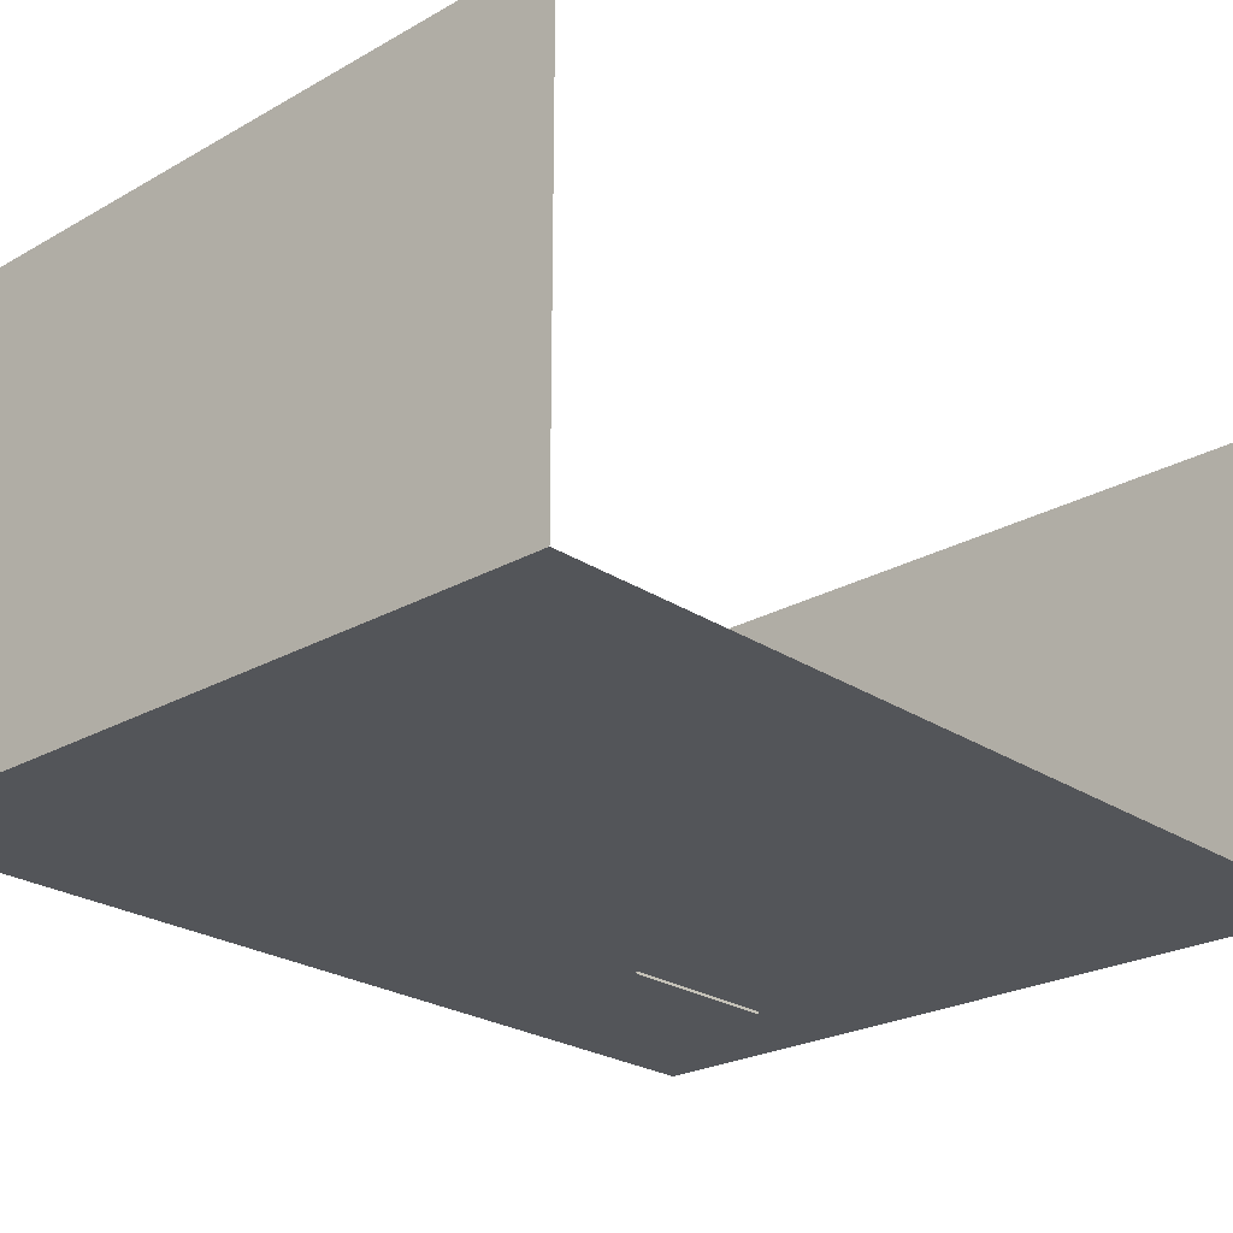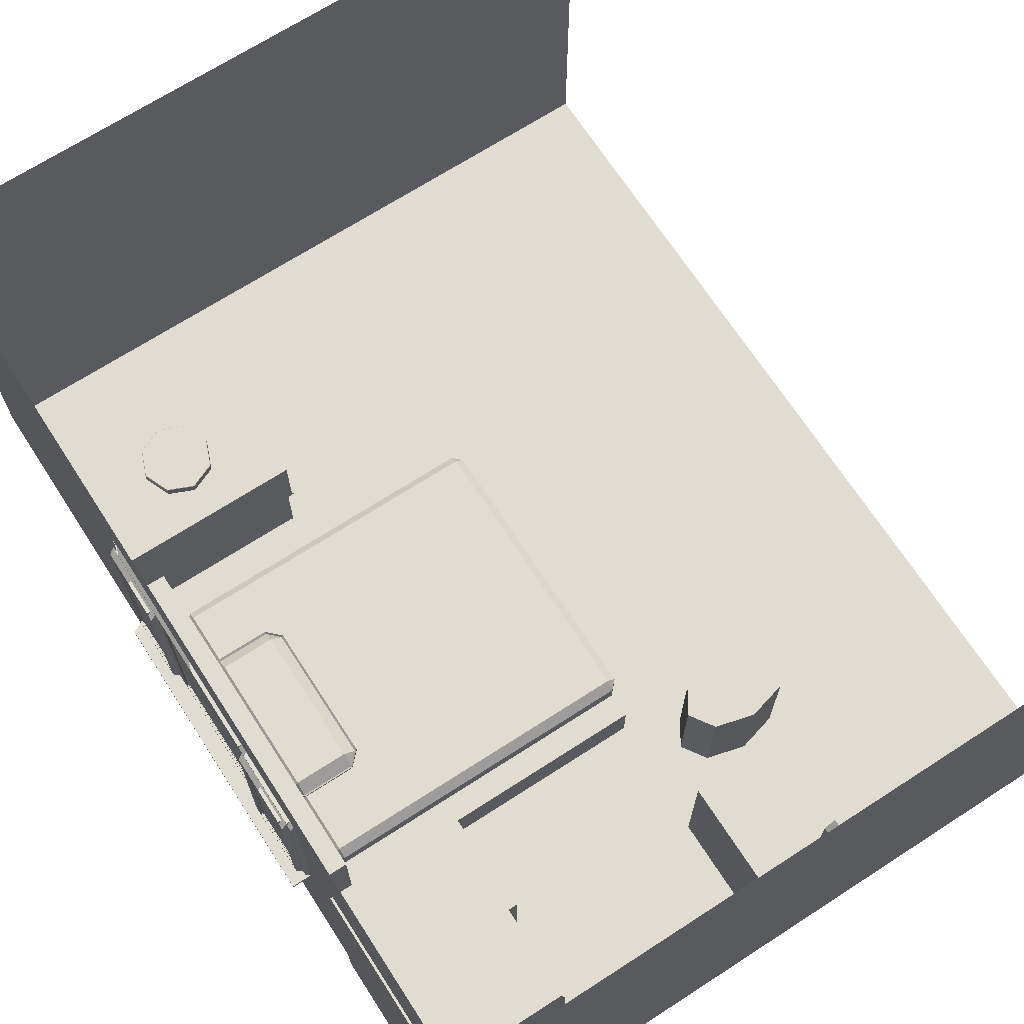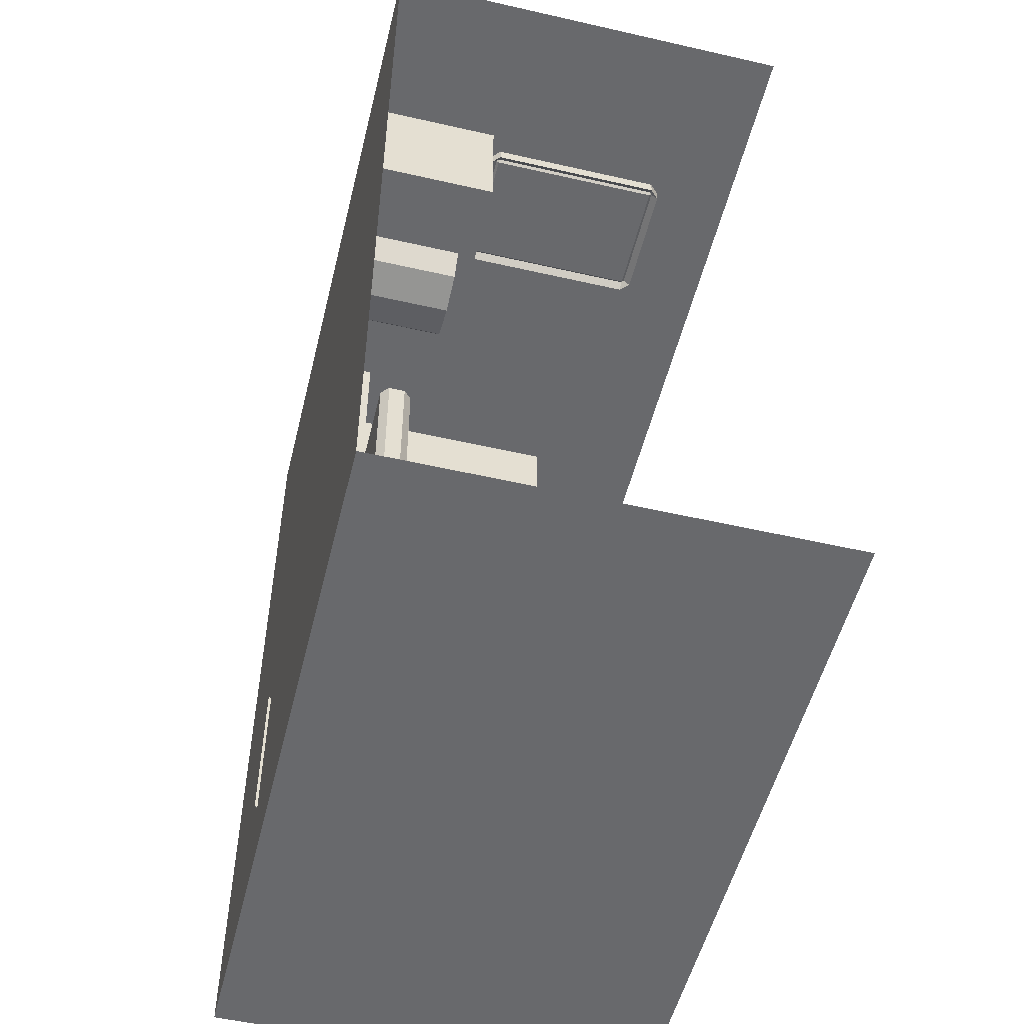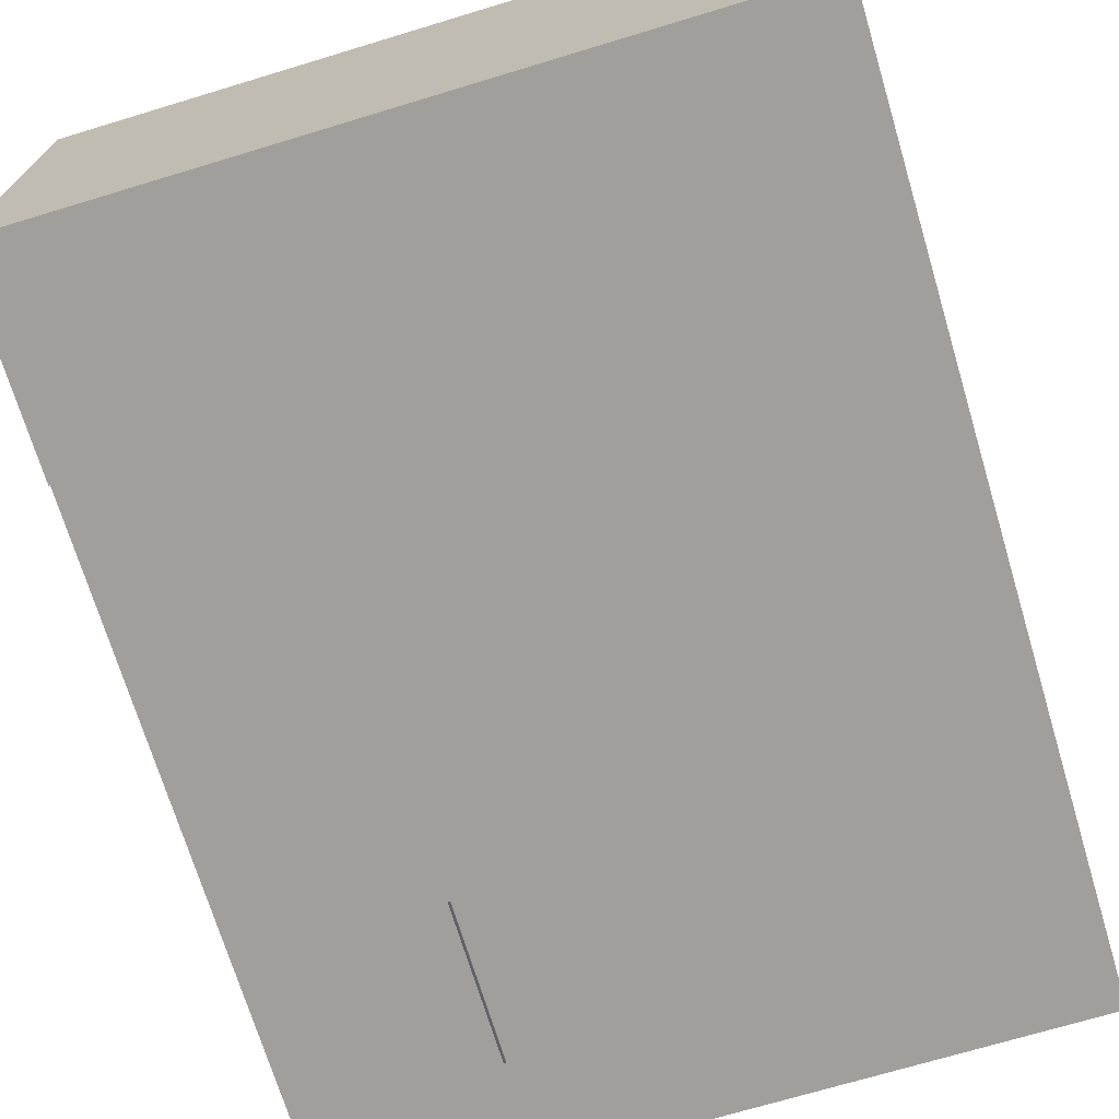
<metadata>
{"format":"obj","ext":"obj","renderer":"f3d","projection":"perspective","resolution":1024,"background":"white","views":[{"elev":-24.5,"azim":42.8,"up":"+Y"},{"elev":69.0,"azim":-32.9,"up":"+Y"},{"elev":-52.7,"azim":76.2,"up":"+Z"},{"elev":-71.2,"azim":16.8,"up":"+Y"}]}
</metadata>
<code>
o Cube
v 2.75 3.421 -3.5
v 2.75 0.02147 -3.5
v 2.75 3.421 3.5
v 2.75 0.02147 3.5
v -2.75 3.421 -3.5
v -2.75 0.02147 -3.5
v -2.75 3.421 3.5
v -2.75 0.02147 3.5
v 2.75 1.446 -3.5
v -2.75 1.446 3.5
v 2.75 1.446 3.5
v -2.75 1.446 -3.5
v -2.75 2.833 3.5
v 2.75 2.833 -3.5
v 2.75 2.833 3.5
v -2.75 2.833 -3.5
v -2.75 0.02147 1.285
v -2.75 3.421 1.285
v 2.75 0.02147 1.285
v -2.75 1.446 1.489
v -2.75 2.833 1.489
v -2.75 3.421 -0.7674
v 2.75 0.02147 -0.7674
v -2.75 1.446 -0.9709
v -2.75 2.833 -0.9709
v -2.75 0.02147 -0.7674
f 15 3 7 13
f 25 22 5 16
f 17 19 4 8
f 16 5 1 14
f 6 12 9 2
f 26 24 12 6
f 4 11 10 8
f 12 16 14 9
f 24 25 16 12
f 11 15 13 10
f 10 13 21 20
f 8 10 20 17
f 26 23 19 17
f 13 7 18 21
f 6 2 23 26
f 17 20 24 26
f 21 18 22 25
o Window
v -2.731 1.417 1.468
v -2.778 1.503 1.468
v -2.731 1.454 1.419
v -2.778 1.452 1.422
v -2.731 1.454 0.8373
v -2.778 1.454 0.871
v -2.731 1.454 0.7888
v -2.778 1.454 0.7916
v -2.731 1.454 -0.2786
v -2.778 1.454 -0.2167
v -2.731 1.454 -0.3271
v -2.778 1.454 -0.3243
v -2.731 1.454 -0.9093
v -2.778 1.454 -0.8755
v -2.731 1.417 -0.9578
v -2.778 1.419 -0.955
v -2.731 2.904 1.468
v -2.778 2.818 1.468
v -2.731 2.867 1.419
v -2.778 2.869 1.422
v -2.731 2.867 0.8373
v -2.778 2.867 0.871
v -2.731 2.867 0.7888
v -2.778 2.867 0.7916
v -2.731 2.867 -0.2786
v -2.778 2.867 -0.2167
v -2.731 2.867 -0.3271
v -2.778 2.867 -0.3243
v -2.731 2.867 -0.9093
v -2.778 2.867 -0.8755
v -2.731 2.904 -0.9578
v -2.778 2.904 -0.8172
v -2.771 1.454 1.419
v -2.771 1.491 1.371
v -2.818 1.489 1.374
v -2.818 1.536 1.419
v -2.771 2.867 1.419
v -2.771 2.83 1.371
v -2.818 2.832 1.374
v -2.818 2.785 1.419
v -2.771 2.867 0.8373
v -2.771 2.83 0.8858
v -2.818 2.83 0.9139
v -2.818 2.867 0.871
v -2.771 1.454 0.8373
v -2.771 1.491 0.8858
v -2.818 1.491 0.9139
v -2.818 1.456 0.8401
v -2.783 1.569 1.371
v -2.784 1.506 1.352
v -2.803 1.505 1.353
v -2.803 1.569 1.371
v -2.783 2.752 1.371
v -2.784 2.815 1.352
v -2.803 2.816 1.353
v -2.803 2.752 1.371
v -2.783 2.83 0.9139
v -2.784 2.815 0.9052
v -2.803 2.815 0.9311
v -2.803 2.83 0.9139
v -2.783 1.492 0.8869
v -2.784 1.506 0.9052
v -2.803 1.506 0.9311
v -2.803 1.492 0.8869
v -2.788 1.582 1.352
v -2.788 2.739 1.352
v -2.788 2.815 0.9311
v -2.788 1.506 0.9311
v -2.798 1.582 1.352
v -2.798 2.739 1.352
v -2.798 2.815 0.9311
v -2.798 1.506 0.9311
v -2.743 1.536 0.7888
v -2.744 1.469 0.7694
v -2.763 1.468 0.7705
v -2.763 1.536 0.7888
v -2.743 2.785 0.7888
v -2.744 2.852 0.7694
v -2.763 2.853 0.7705
v -2.763 2.785 0.7888
v -2.743 2.867 -0.2167
v -2.744 2.852 -0.2592
v -2.763 2.852 -0.1995
v -2.763 2.867 -0.2167
v -2.743 1.455 -0.2774
v -2.744 1.469 -0.2592
v -2.763 1.469 -0.1995
v -2.763 1.455 -0.2774
v -2.748 1.549 0.7694
v -2.748 2.772 0.7694
v -2.748 2.852 -0.1995
v -2.748 1.469 -0.1995
v -2.758 1.549 0.7694
v -2.758 2.772 0.7694
v -2.758 2.852 -0.1995
v -2.758 1.469 -0.1995
v -2.771 1.454 -0.3271
v -2.771 1.491 -0.3756
v -2.818 1.489 -0.3728
v -2.818 1.536 -0.3271
v -2.771 2.867 -0.3271
v -2.771 2.83 -0.3756
v -2.818 2.832 -0.3728
v -2.818 2.785 -0.3271
v -2.771 2.867 -0.9093
v -2.771 2.83 -0.8608
v -2.818 2.83 -0.8326
v -2.818 2.867 -0.8755
v -2.771 1.454 -0.9093
v -2.771 1.491 -0.8608
v -2.818 1.491 -0.8326
v -2.818 1.456 -0.9065
v -2.783 1.569 -0.3756
v -2.784 1.506 -0.395
v -2.803 1.505 -0.3939
v -2.803 1.569 -0.3756
v -2.783 2.752 -0.3756
v -2.784 2.815 -0.395
v -2.803 2.816 -0.3939
v -2.803 2.752 -0.3756
v -2.783 2.83 -0.8326
v -2.784 2.815 -0.8413
v -2.803 2.815 -0.8155
v -2.803 2.83 -0.8326
v -2.783 1.492 -0.8596
v -2.784 1.506 -0.8413
v -2.803 1.506 -0.8155
v -2.803 1.492 -0.8596
v -2.788 1.582 -0.395
v -2.788 2.739 -0.395
v -2.788 2.815 -0.8155
v -2.788 1.506 -0.8155
v -2.798 1.582 -0.395
v -2.798 2.739 -0.395
v -2.798 2.815 -0.8155
v -2.798 1.506 -0.8155
v -2.893 1.415 1.468
v -2.893 1.417 -0.8172
v -2.629 1.417 1.468
v -2.629 1.417 -0.9578
v -2.893 1.389 1.468
v -2.893 1.387 -0.8172
v -2.629 1.387 1.468
v -2.629 1.387 -0.9578
v 0.02519 0.4154 1.482
v 0.02519 0.04274 1.482
v 0.02519 0.4154 -1.179
v 0.02519 0.04274 -1.179
v -2.715 0.4154 1.482
v -2.715 0.04274 1.482
v -2.715 0.4154 -1.179
v -2.715 0.04274 -1.179
v -2.472 0.4154 -1.179
v -2.472 0.04274 -1.179
v -2.472 0.4154 1.482
v -2.472 0.04274 1.482
v -2.629 2.14 1.468
v -2.715 1.168 1.482
v -2.715 1.168 -1.179
v -2.472 1.168 -1.179
v -2.472 1.168 1.482
v -2.426 0.5237 1.266
v -2.426 0.5895 1.332
v -2.492 0.5895 1.266
v -2.426 0.7247 1.332
v -2.426 0.7905 1.266
v -2.492 0.7247 1.266
v -2.426 0.5237 -0.8992
v -2.492 0.5895 -0.8992
v -2.426 0.5895 -0.965
v -2.426 0.7905 -0.8992
v -2.426 0.7247 -0.965
v -2.492 0.7247 -0.8992
v -0.01645 0.5237 1.266
v 0.04936 0.5895 1.266
v -0.01645 0.5895 1.332
v -0.01645 0.7905 1.266
v -0.01645 0.7247 1.332
v 0.04936 0.7247 1.266
v -0.01645 0.5237 -0.8992
v -0.01645 0.5895 -0.965
v 0.04936 0.5895 -0.8992
v -0.01645 0.7905 -0.8992
v 0.04936 0.7247 -0.8992
v -0.01645 0.7247 -0.965
v -2.433 0.8824 0.687
v -2.433 0.7812 0.7883
v -2.534 0.7812 0.687
v -2.433 0.8105 0.7883
v -2.433 0.7093 0.687
v -2.534 0.8105 0.687
v -2.433 0.8824 -0.3925
v -2.534 0.7812 -0.3925
v -2.433 0.7812 -0.4938
v -2.433 0.7093 -0.3925
v -2.433 0.8105 -0.4938
v -2.534 0.8105 -0.3925
v -2.02 0.8824 0.687
v -1.919 0.7812 0.687
v -2.02 0.7812 0.7883
v -2.02 0.7093 0.687
v -2.02 0.8105 0.7883
v -1.919 0.8105 0.687
v -2.02 0.8824 -0.3925
v -2.02 0.7812 -0.4938
v -1.919 0.7812 -0.3925
v -2.02 0.7093 -0.3925
v -1.919 0.8105 -0.3925
v -2.02 0.8105 -0.4938
v 0.001732 0.04247 3.465
v 0.001732 1.152 3.465
v 0.001732 0.04247 2.449
v 0.001732 1.152 2.449
v 1.503 0.04247 3.465
v 1.503 1.152 3.465
v 1.503 0.04247 2.449
v 1.503 1.152 2.449
v 0.001732 0.5901 3.465
v 0.001732 0.5901 2.449
v 1.503 0.5901 2.449
v 1.503 0.5901 3.465
v 0.001732 0.04247 2.419
v 0.001732 1.152 2.419
v 1.503 0.04247 2.419
v 1.503 1.152 2.419
v 0.001732 0.5901 2.419
v 1.503 0.5901 2.419
v 0.3272 2.756 3.471
v 0.3272 2.684 3.399
v 0.2546 2.684 3.471
v 0.3272 1.254 3.399
v 0.3272 1.182 3.471
v 0.2546 1.254 3.471
v 0.3272 2.756 3.366
v 0.2546 2.684 3.366
v 0.3272 2.684 3.439
v 0.3272 1.182 3.366
v 0.3272 1.254 3.439
v 0.2546 1.254 3.366
v 1.281 2.756 3.471
v 1.354 2.684 3.471
v 1.281 2.684 3.399
v 1.281 1.182 3.471
v 1.281 1.254 3.399
v 1.354 1.254 3.471
v 1.281 2.756 3.366
v 1.281 2.684 3.439
v 1.354 2.684 3.366
v 1.281 1.182 3.366
v 1.354 1.254 3.366
v 1.281 1.254 3.439
f 27 28 42 41
f 30 29 31 32
f 34 33 35 36
f 38 37 39 40
f 41 39 37 35 33 31 29 27
f 28 30 32 34 36 38 40 42
f 28 27 43 44
f 30 28 44 46
f 29 30 46 45
f 27 29 45 43
f 32 31 47 48
f 34 32 48 50
f 33 34 50 49
f 31 33 49 47
f 36 35 51 52
f 38 36 52 54
f 37 38 54 53
f 35 37 53 51
f 40 39 55 56
f 42 40 56 58
f 41 42 58 57
f 39 41 57 55
f 59 60 64 63
f 60 61 65 64
f 61 62 66 65
f 62 59 63 66
f 63 64 68 67
f 64 65 69 68
f 65 66 70 69
f 66 63 67 70
f 67 68 72 71
f 68 69 73 72
f 69 70 74 73
f 70 67 71 74
f 71 72 60 59
f 72 73 61 60
f 73 74 62 61
f 74 71 59 62
f 123 124 128 127
f 124 125 129 128
f 125 126 130 129
f 126 123 127 130
f 127 128 132 131
f 128 129 133 132
f 129 130 134 133
f 130 127 131 134
f 131 132 136 135
f 132 133 137 136
f 133 134 138 137
f 134 131 135 138
f 135 136 124 123
f 136 137 125 124
f 137 138 126 125
f 138 135 123 126
f 44 43 57 58
f 45 46 48 47
f 49 50 52 51
f 53 54 56 55
f 43 45 47 49 51 53 55 57
f 58 56 54 52 50 48 46 44
f 171 172 174 173
f 179 180 178 177
f 177 178 176 175
f 181 182 172 171
f 179 177 185 186
f 180 174 172 182
f 178 180 182 176
f 173 179 181 171
f 175 176 182 181
f 173 174 180 179
f 186 185 184 187
f 175 181 187 184
f 181 179 186 187
f 177 175 184 185
f 202 204 191 189
f 208 210 205 201
f 209 197 192 203
f 190 193 199 195
f 196 198 211 207
f 188 189 190
f 191 192 193
f 194 195 196
f 197 198 199
f 200 201 202
f 203 204 205
f 206 207 208
f 209 210 211
f 194 188 190 195
f 189 191 193 190
f 192 197 199 193
f 198 196 195 199
f 206 194 196 207
f 197 209 211 198
f 210 208 207 211
f 200 206 208 201
f 209 203 205 210
f 204 202 201 205
f 188 200 202 189
f 203 192 191 204
f 194 206 200 188
f 226 228 215 213
f 232 234 229 225
f 233 221 216 227
f 214 217 223 219
f 220 222 235 231
f 212 213 214
f 215 216 217
f 218 219 220
f 221 222 223
f 224 225 226
f 227 228 229
f 230 231 232
f 233 234 235
f 218 212 214 219
f 213 215 217 214
f 216 221 223 217
f 222 220 219 223
f 230 218 220 231
f 221 233 235 222
f 234 232 231 235
f 224 230 232 225
f 233 227 229 234
f 228 226 225 229
f 212 224 226 213
f 227 216 215 228
f 218 230 224 212
f 244 237 239 245
f 245 239 249 252
f 246 243 241 247
f 247 241 237 244
f 238 242 240 236
f 243 239 237 241
f 240 247 244 236
f 242 246 247 240
f 242 238 248 250
f 236 244 245 238
f 252 249 251 253
f 248 252 253 250
f 239 243 251 249
f 243 246 253 251
f 238 245 252 248
f 246 242 250 253
f 268 270 257 255
f 274 276 271 267
f 275 263 258 269
f 256 259 265 261
f 262 264 277 273
f 254 255 256
f 257 258 259
f 260 261 262
f 263 264 265
f 266 267 268
f 269 270 271
f 272 273 274
f 275 276 277
f 260 254 256 261
f 255 257 259 256
f 258 263 265 259
f 264 262 261 265
f 272 260 262 273
f 263 275 277 264
f 276 274 273 277
f 266 272 274 267
f 275 269 271 276
f 270 268 267 271
f 254 266 268 255
f 269 258 257 270
f 260 272 266 254
f 75 76 80 79
f 76 77 81 80
f 77 78 82 81
f 79 80 84 83
f 80 81 85 84
f 81 82 86 85
f 83 84 88 87
f 84 85 89 88
f 85 86 90 89
f 87 88 76 75
f 88 89 77 76
f 89 90 78 77
f 99 100 104 103
f 100 101 105 104
f 101 102 106 105
f 103 104 108 107
f 104 105 109 108
f 105 106 110 109
f 107 108 112 111
f 108 109 113 112
f 109 110 114 113
f 111 112 100 99
f 112 113 101 100
f 113 114 102 101
f 139 140 144 143
f 140 141 145 144
f 141 142 146 145
f 143 144 148 147
f 144 145 149 148
f 145 146 150 149
f 147 148 152 151
f 148 149 153 152
f 149 150 154 153
f 151 152 140 139
f 152 153 141 140
f 153 154 142 141
f 92 91 94 93
f 95 96 97 98
f 116 115 118 117
f 119 120 121 122
f 156 155 158 157
f 159 160 161 162
f 170 169 167 168
f 168 167 163 164
f 165 166 164 163
f 169 170 166 165
f 167 169 165 163
f 166 170 168 164
l 169 183
o CTRL_Hole
v -2.661 1.663 1.689
v -2.661 3.703 1.689
v -2.661 3.703 -0.8112
v -2.661 1.663 -0.8112
v -2.157 1.663 1.689
v -2.157 3.703 1.689
v -2.157 3.703 -0.8112
v -2.157 1.663 -0.8112
f 278 282 283 279
f 281 280 284 285
f 278 279 280 281
f 282 285 284 283
f 279 283 284 280
f 278 281 285 282
o Cylinder
v 0.7373 0.04931 1.586
v 0.7373 0.933 1.586
v 1.036 0.04931 1.665
v 1.036 0.933 1.665
v 1.16 0.04931 1.854
v 1.16 0.933 1.854
v 1.036 0.04931 2.044
v 1.036 0.933 2.044
v 0.7373 0.04931 2.122
v 0.7373 0.933 2.122
v 0.4385 0.04931 2.044
v 0.4385 0.933 2.044
v 0.3148 0.04931 1.854
v 0.3148 0.933 1.854
v 0.4385 0.04931 1.665
v 0.4385 0.933 1.665
v -2.768 0.04775 3.301
v -2.768 2.387 3.301
v -2.768 0.04775 1.902
v -2.768 2.387 1.902
v -1.819 0.04775 3.301
v -1.819 2.387 3.301
v -1.819 0.04775 1.902
v -1.819 2.387 1.902
v -2.768 0.04775 2.602
v -2.768 2.387 2.602
v -1.819 0.04775 2.602
v -1.819 2.387 2.602
v -1.754 0.04775 1.902
v -1.754 2.387 1.902
v -1.754 0.04775 2.602
v -1.754 2.387 2.602
v -1.796 0.04775 3.324
v -1.796 2.387 3.324
v -1.796 0.04775 2.624
v -1.796 2.387 2.624
v -1.732 0.04775 2.624
v -1.732 2.387 2.624
v -2.745 0.02943 -1.472
v -2.745 1.03 -1.472
v -2.745 0.02943 -2.697
v -2.745 1.03 -2.697
v -1.28 0.02943 -1.472
v -1.28 1.03 -1.472
v -1.28 0.02943 -2.697
v -1.28 1.03 -2.697
v -2.745 0.5297 -1.472
v -2.745 0.5297 -2.697
v -1.28 0.5297 -2.697
v -1.28 0.5297 -1.472
v -1.215 1.03 -1.472
v -1.215 1.03 -2.697
v -1.215 0.5297 -2.697
v -1.215 0.5297 -1.472
v -1.28 0.02943 -1.472
v -1.28 0.02943 -2.697
v -1.28 0.5297 -2.697
v -1.28 0.5297 -1.472
v -1.215 0.5297 -2.697
v -1.215 0.5297 -1.472
v -1.251 0.000983 -1.472
v -1.251 0.000983 -2.697
v -1.251 0.5012 -2.697
v -1.251 0.5012 -1.472
v -1.187 0.5012 -2.697
v -1.187 0.5012 -1.472
f 286 287 289 288
f 288 289 291 290
f 290 291 293 292
f 292 293 295 294
f 294 295 297 296
f 296 297 299 298
f 289 287 301 299 297 295 293 291
f 298 299 301 300
f 300 301 287 286
f 286 288 290 292 294 296 298 300
f 310 311 305 304
f 304 305 309 308
f 312 316 322 320
f 306 307 303 302
f 310 312 306 302
f 313 311 303 307
f 309 305 311 313
f 304 308 312 310
f 312 308 314 316
f 302 303 311 310
f 314 315 317 316
f 307 306 318 319
f 308 309 315 314
f 309 313 317 315
f 320 321 319 318
f 321 320 322 323
f 306 312 320 318
f 316 317 323 322
f 313 307 319 321
f 317 313 321 323
f 332 325 327 333
f 333 327 331 334
f 334 338 344 342
f 335 329 325 332
f 326 330 328 324
f 331 327 325 329
f 328 335 332 324
f 330 334 342 341
f 326 333 334 330
f 324 332 333 326
f 338 337 336 339
f 329 335 339 336
f 334 331 337 338
f 331 329 336 337
f 342 344 350 348
f 341 342 348 347
f 335 328 340 343
f 328 330 341 340
f 339 335 343 345
f 338 339 345 344
f 349 348 350 351
f 347 348 349 346
f 340 341 347 346
f 345 343 349 351
f 344 345 351 350
f 343 340 346 349
o Cylinder.001
v -2.097 1.079 -2.172
v -2.177 1.079 -1.974
v -2.097 1.079 -1.776
v -1.904 1.156 -2.25
v -1.9 1.152 -2.253
v -1.908 1.152 -2.253
v -1.9 1.083 -2.253
v -1.908 1.079 -2.253
v -2.094 1.156 -2.169
v -2.097 1.152 -2.172
v -2.173 1.156 -1.974
v -2.177 1.152 -1.974
v -2.094 1.156 -1.779
v -2.097 1.152 -1.776
v -1.904 1.156 -1.699
v -1.908 1.152 -1.696
v -1.9 1.152 -1.696
v -1.9 1.083 -1.696
v -1.908 1.079 -1.696
v -1.714 1.156 -1.779
v -1.714 1.152 -1.775
v -1.709 1.152 -1.78
v -1.714 1.079 -1.778
v -1.709 1.083 -1.78
v -1.714 1.083 -1.775
v -1.635 1.156 -1.974
v -1.632 1.152 -1.971
v -1.632 1.152 -1.978
v -1.635 1.079 -1.974
v -1.632 1.083 -1.978
v -1.632 1.083 -1.971
v -1.714 1.156 -2.169
v -1.709 1.152 -2.169
v -1.714 1.152 -2.174
v -1.714 1.079 -2.17
v -1.714 1.083 -2.174
v -1.709 1.083 -2.169
f 385 387 358 356
f 363 353 354 365
f 365 354 370 367
f 368 369 376 372
f 373 375 382 378
f 379 381 388 384
f 361 352 353 363
f 352 359 386 380 374 370 354 353
f 357 359 352 361
f 355 356 357
f 366 367 368
f 371 372 373
f 374 375 376
f 377 378 379
f 380 381 382
f 383 384 385
f 386 387 388
f 357 361 360 355
f 356 358 359 357
f 361 363 362 360
f 363 365 364 362
f 365 367 366 364
f 369 368 367 370
f 368 372 371 366
f 376 369 370 374
f 375 373 372 376
f 373 378 377 371
f 382 375 374 380
f 381 379 378 382
f 379 384 383 377
f 388 381 380 386
f 387 385 384 388
f 385 356 355 383
f 358 387 386 359
f 355 360 362 364 366 371 377 383

</code>
